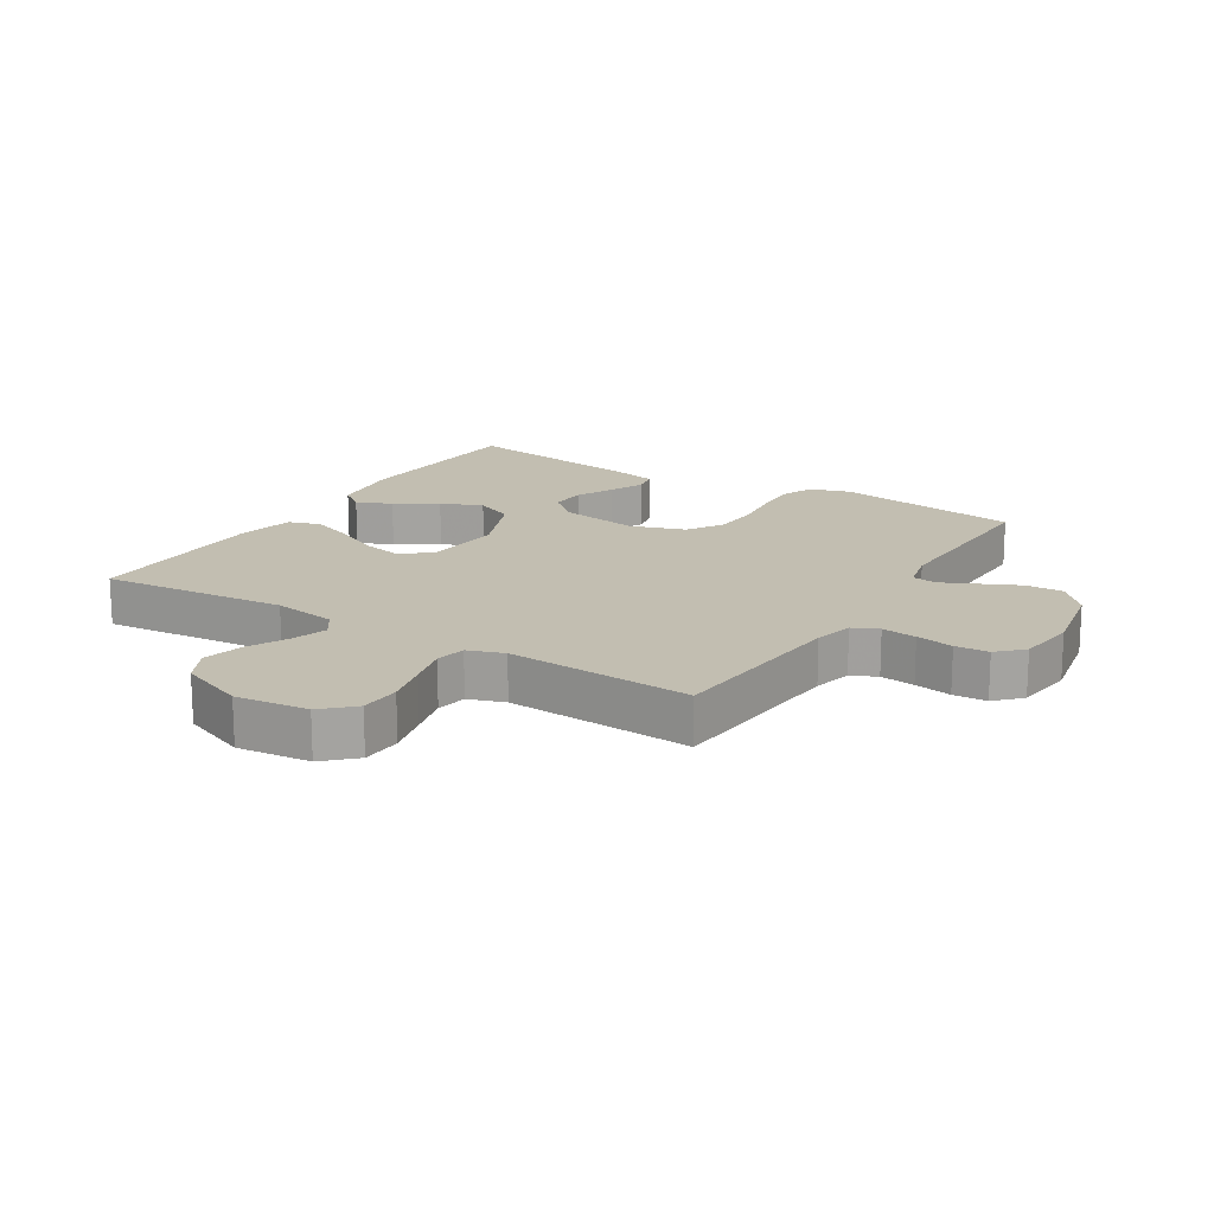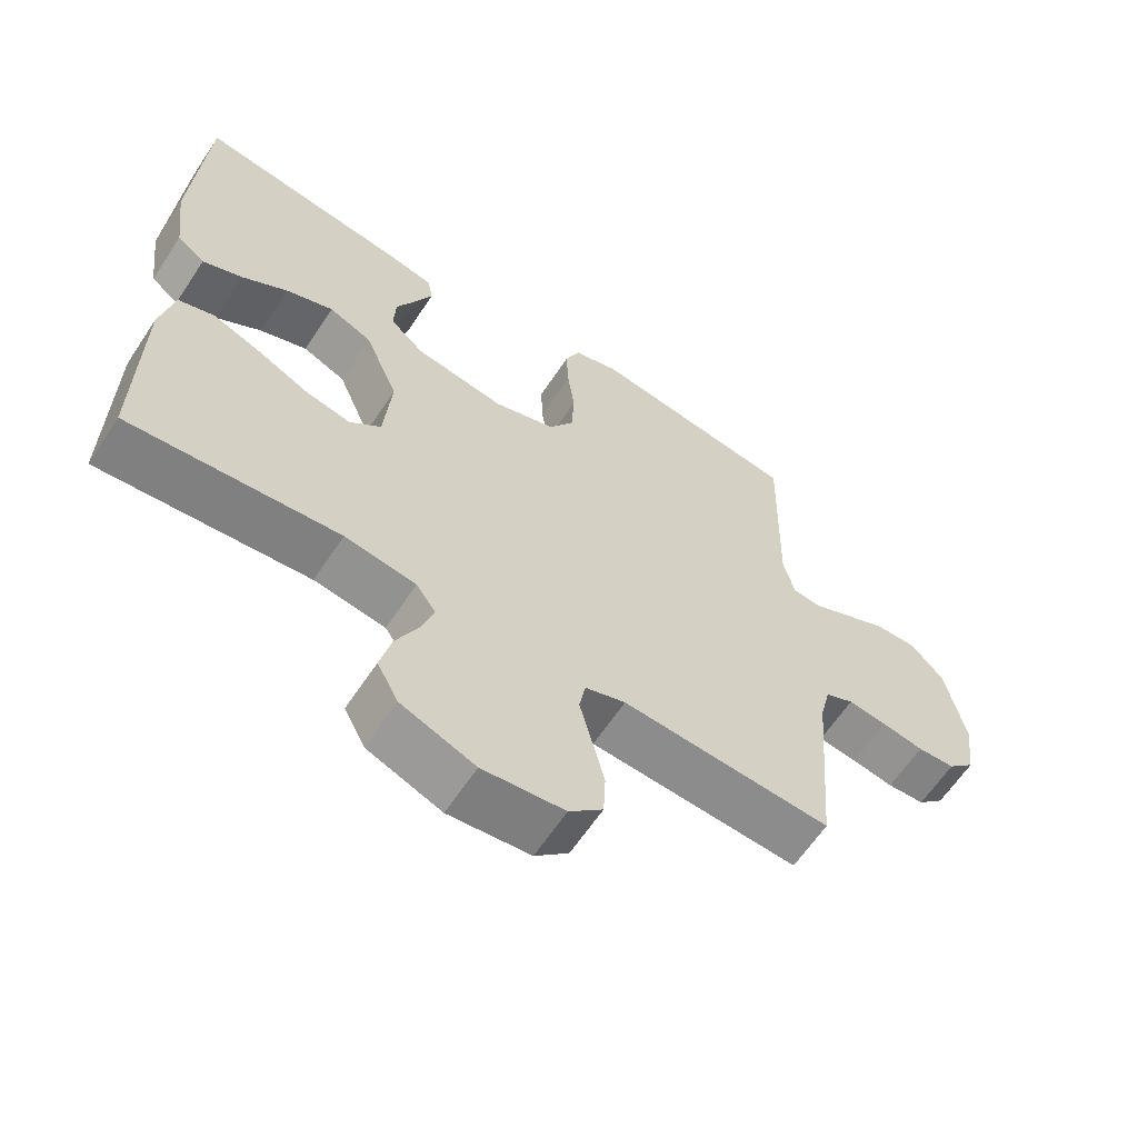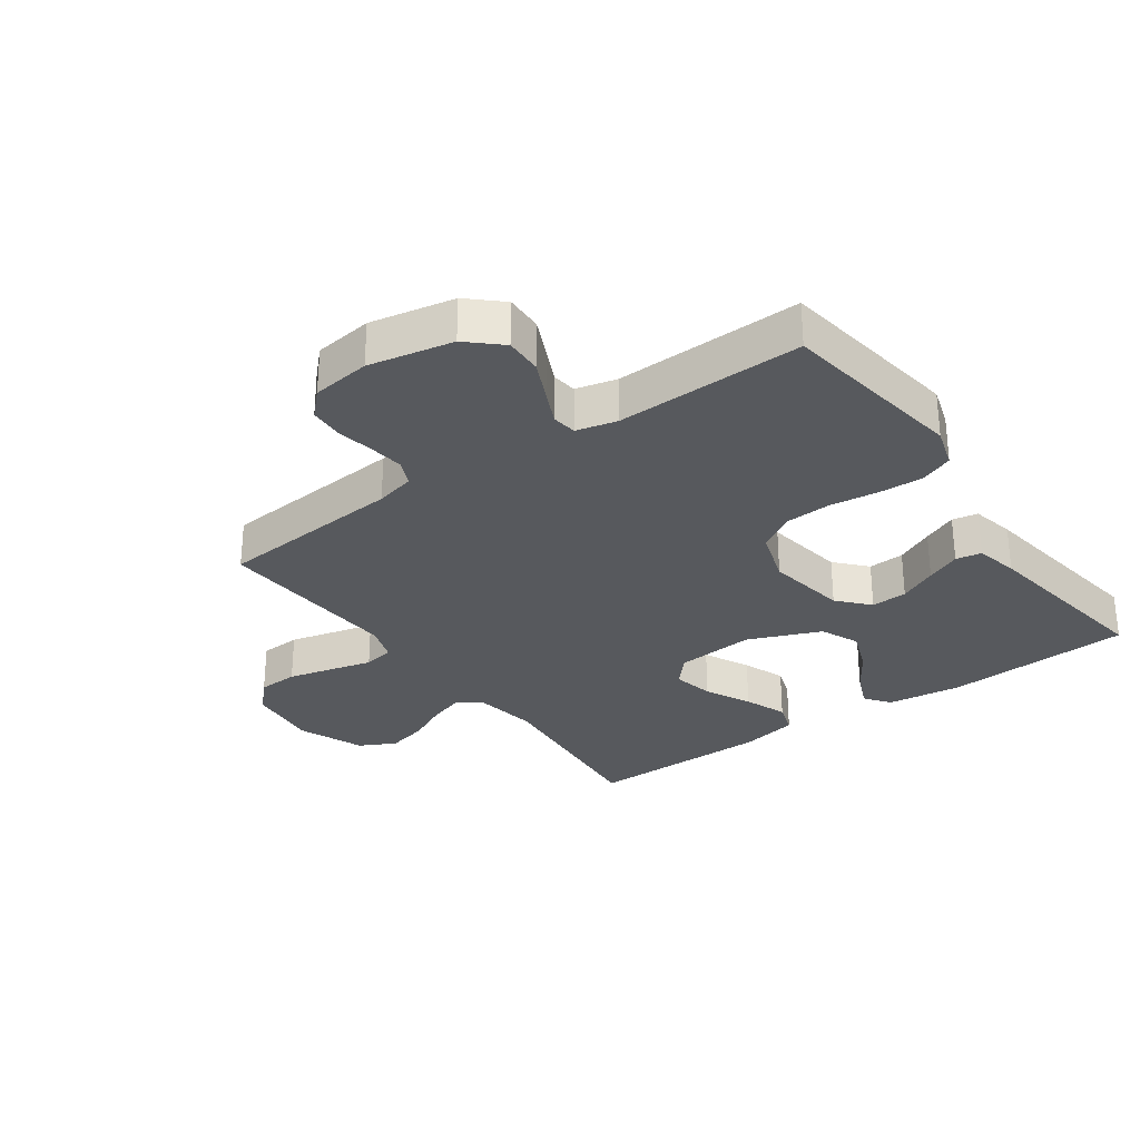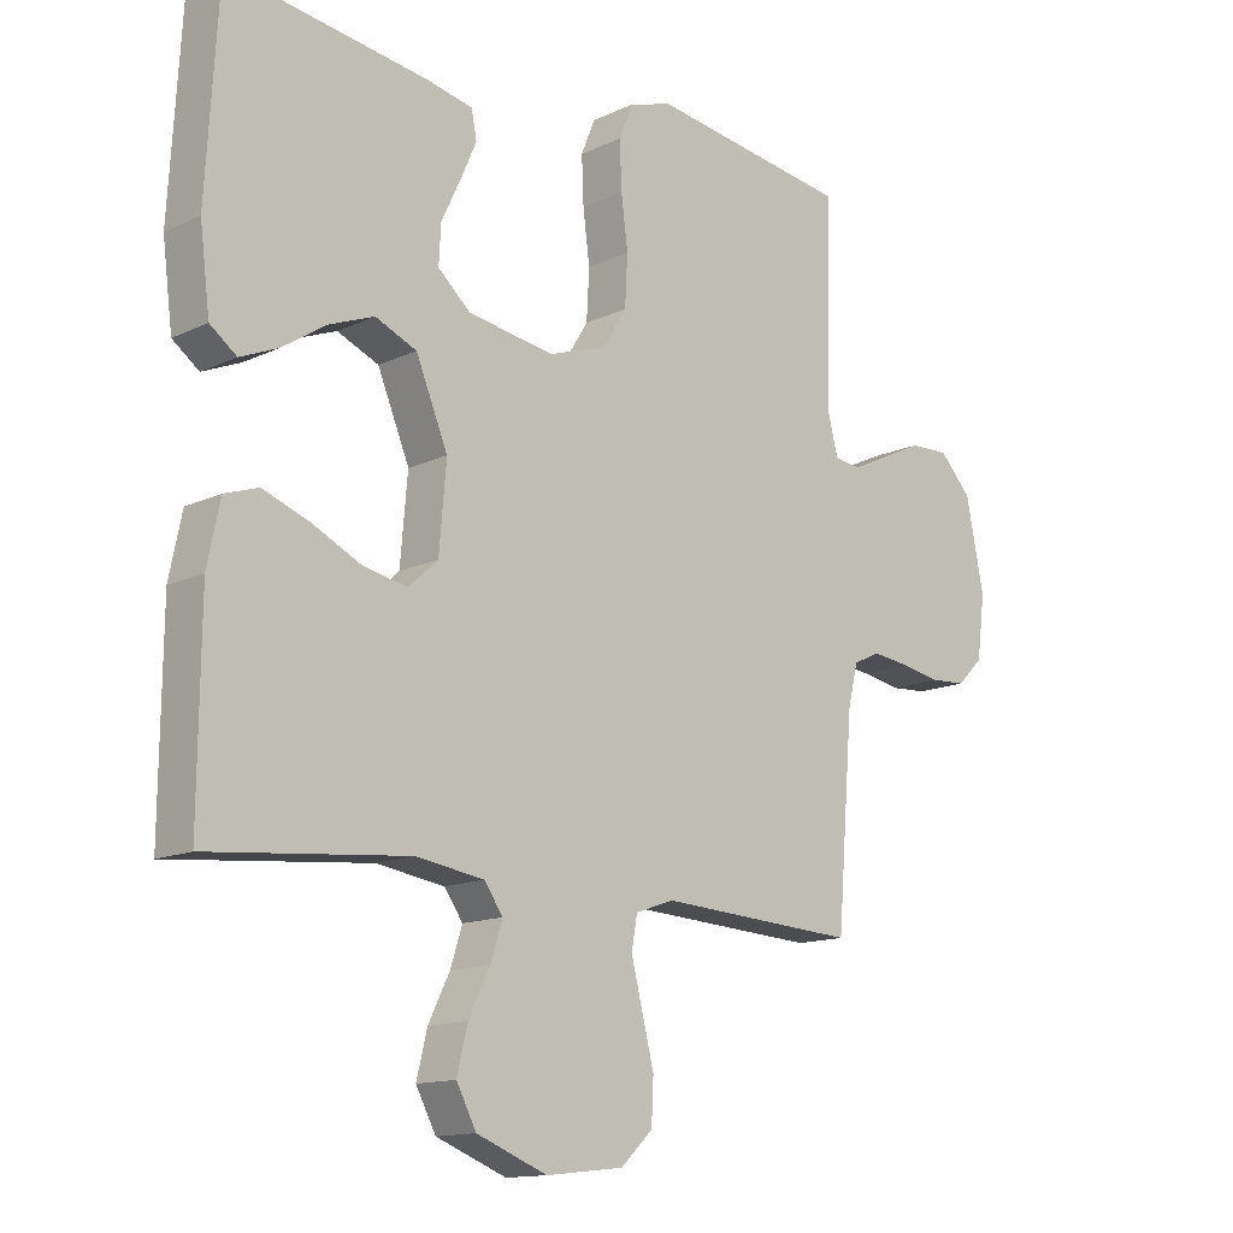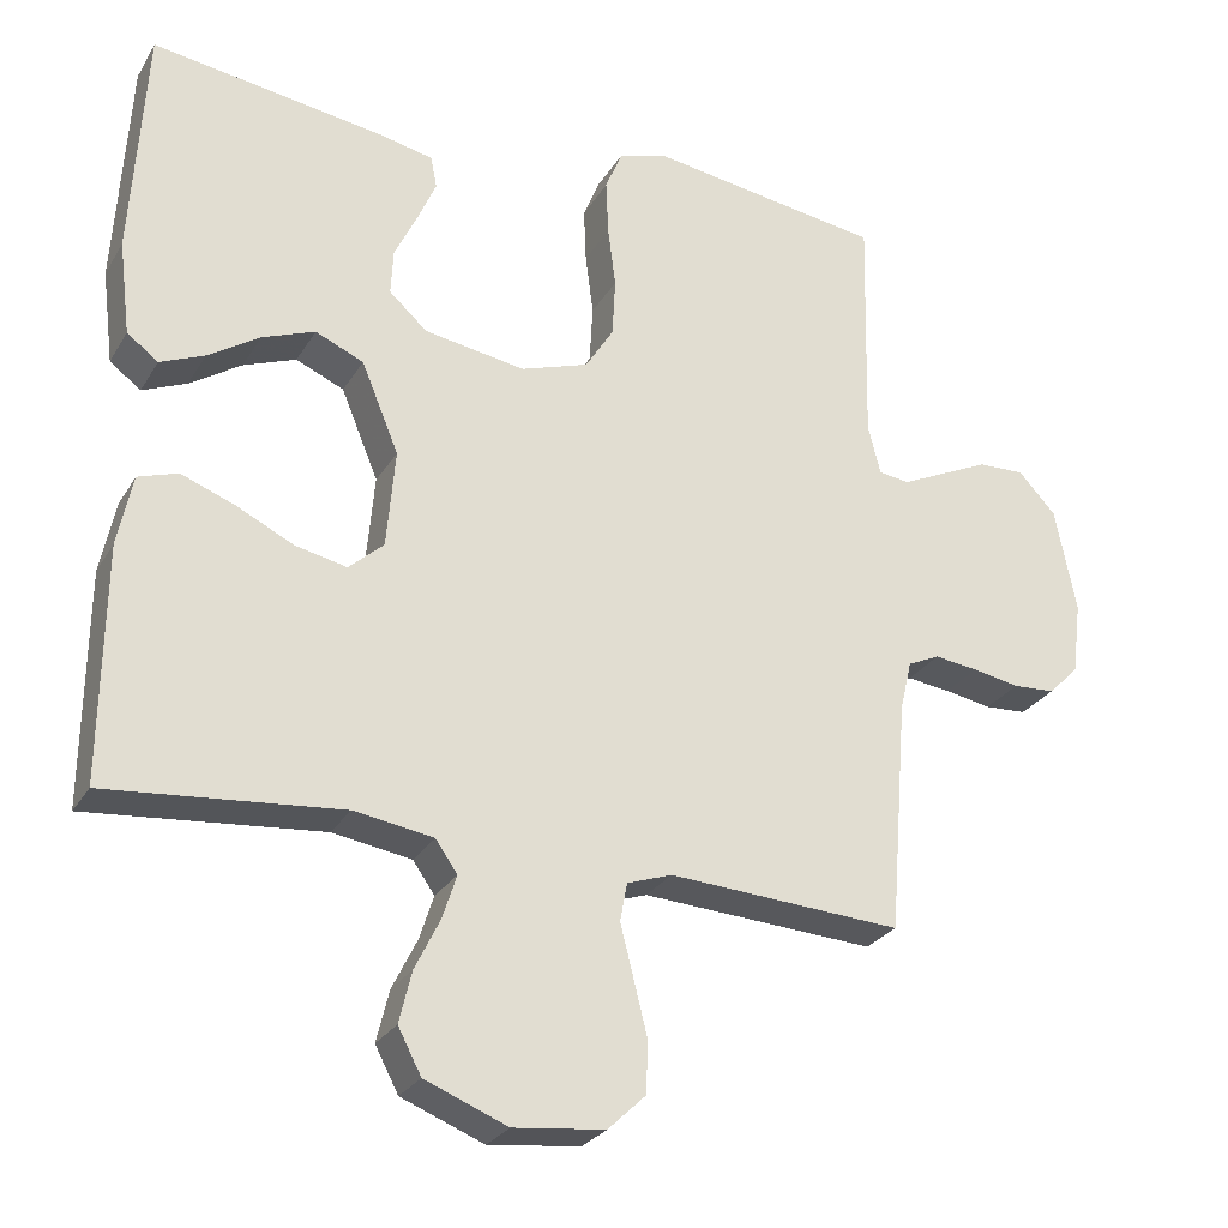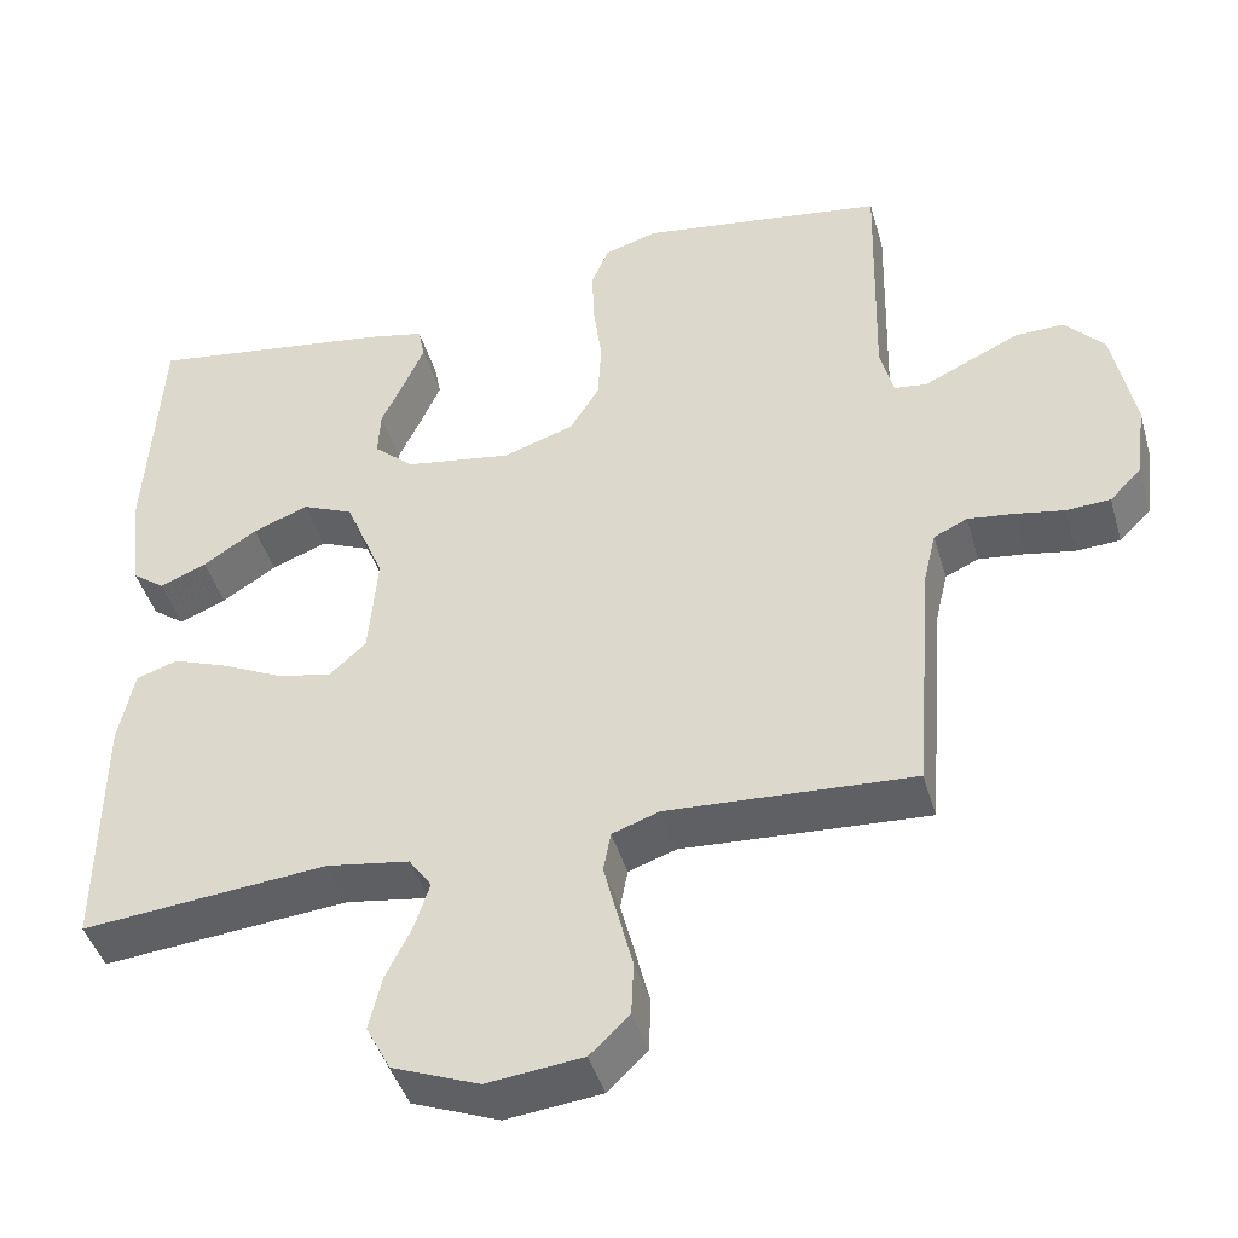
<metadata>
{"format":"obj","ext":"obj","renderer":"f3d","projection":"perspective","resolution":1024,"background":"white","views":[{"elev":17.1,"azim":-148.1,"up":"+Y"},{"elev":-62.7,"azim":146.5,"up":"+Z"},{"elev":-29.5,"azim":-54.4,"up":"+Y"},{"elev":-13.6,"azim":136.5,"up":"+Z"},{"elev":-27.0,"azim":155.1,"up":"+Z"},{"elev":-43.7,"azim":-164.1,"up":"+Z"}]}
</metadata>
<code>
v 0.5 0.07 0.5
v 0.518 0.07 0.2
v 0.503 0.07 0.08
v 0.463 0.07 0.05
v 0.406 0.07 0.074
v 0.34 0.07 0.117
v 0.272 0.07 0.143
v 0.21 0.07 0.116
v 0.162 0.07 0
v 0.173 0.07 -0.127
v 0.218 0.07 -0.167
v 0.284 0.07 -0.153
v 0.358 0.07 -0.117
v 0.427 0.07 -0.091
v 0.478 0.07 -0.108
v 0.497 0.07 -0.2
v 0.5 0.07 -0.5
v 0.2 0.07 -0.472
v 0.098 0.07 -0.488
v 0.07 0.07 -0.528
v 0.088 0.07 -0.584
v 0.12 0.07 -0.649
v 0.136 0.07 -0.715
v 0.106 0.07 -0.772
v 0 0.07 -0.814
v -0.117 0.07 -0.801
v -0.165 0.07 -0.755
v -0.168 0.07 -0.69
v -0.15 0.07 -0.618
v -0.133 0.07 -0.551
v -0.142 0.07 -0.502
v -0.2 0.07 -0.482
v -0.5 0.07 -0.5
v -0.524 0.07 -0.2
v -0.539 0.07 -0.137
v -0.58 0.07 -0.118
v -0.636 0.07 -0.125
v -0.696 0.07 -0.136
v -0.75 0.07 -0.133
v -0.789 0.07 -0.094
v -0.801 0.07 0
v -0.774 0.07 0.135
v -0.726 0.07 0.187
v -0.666 0.07 0.185
v -0.604 0.07 0.156
v -0.549 0.07 0.13
v -0.509 0.07 0.135
v -0.493 0.07 0.2
v -0.5 0.07 0.5
v -0.2 0.07 0.544
v -0.135 0.07 0.524
v -0.114 0.07 0.472
v -0.117 0.07 0.401
v -0.127 0.07 0.323
v -0.123 0.07 0.248
v -0.087 0.07 0.19
v 0 0.07 0.161
v 0.13 0.07 0.182
v 0.179 0.07 0.226
v 0.176 0.07 0.284
v 0.147 0.07 0.345
v 0.123 0.07 0.4
v 0.131 0.07 0.441
v 0.2 0.07 0.456
v 0.5 0 0.5
v 0.518 0 0.2
v 0.503 0 0.08
v 0.463 0 0.05
v 0.406 0 0.074
v 0.34 0 0.117
v 0.272 0 0.143
v 0.21 0 0.116
v 0.162 0 0
v 0.173 0 -0.127
v 0.218 0 -0.167
v 0.284 0 -0.153
v 0.358 0 -0.117
v 0.427 0 -0.091
v 0.478 0 -0.108
v 0.497 0 -0.2
v 0.5 0 -0.5
v 0.2 0 -0.472
v 0.098 0 -0.488
v 0.07 0 -0.528
v 0.088 0 -0.584
v 0.12 0 -0.649
v 0.136 0 -0.715
v 0.106 0 -0.772
v 0 0 -0.814
v -0.117 0 -0.801
v -0.165 0 -0.755
v -0.168 0 -0.69
v -0.15 0 -0.618
v -0.133 0 -0.551
v -0.142 0 -0.502
v -0.2 0 -0.482
v -0.5 0 -0.5
v -0.524 0 -0.2
v -0.539 0 -0.137
v -0.58 0 -0.118
v -0.636 0 -0.125
v -0.696 0 -0.136
v -0.75 0 -0.133
v -0.789 0 -0.094
v -0.801 0 0
v -0.774 0 0.135
v -0.726 0 0.187
v -0.666 0 0.185
v -0.604 0 0.156
v -0.549 0 0.13
v -0.509 0 0.135
v -0.493 0 0.2
v -0.5 0 0.5
v -0.2 0 0.544
v -0.135 0 0.524
v -0.114 0 0.472
v -0.117 0 0.401
v -0.127 0 0.323
v -0.123 0 0.248
v -0.087 0 0.19
v 0 0 0.161
v 0.13 0 0.182
v 0.179 0 0.226
v 0.176 0 0.284
v 0.147 0 0.345
v 0.123 0 0.4
v 0.131 0 0.441
v 0.2 0 0.456
f 4 5 6
f 3 4 6
f 2 3 6
f 1 2 6
f 64 1 6
f 63 64 6
f 62 63 6
f 61 62 6
f 60 61 6
f 59 60 6 7
f 58 59 7 8
f 57 58 8 9
f 56 57 9 10
f 52 53 54
f 51 52 54
f 50 51 54
f 49 50 54
f 48 49 54
f 47 48 54 55
f 44 45 46
f 43 44 46
f 42 43 46
f 41 42 46
f 40 41 46
f 39 40 46
f 38 39 46
f 37 38 46
f 36 37 46 47
f 47 55 56
f 36 47 56
f 35 36 56
f 32 33 34
f 35 56 10
f 34 35 10
f 32 34 10
f 31 32 10
f 28 29 30
f 27 28 30
f 26 27 30
f 25 26 30
f 24 25 30
f 23 24 30
f 22 23 30
f 21 22 30
f 16 17 18
f 15 16 18
f 14 15 18
f 13 14 18
f 12 13 18
f 11 12 18 19
f 10 11 19 20
f 20 21 30 31
f 10 20 31
f 70 69 68
f 70 68 67
f 70 67 66
f 70 66 65
f 70 65 128
f 70 128 127
f 70 127 126
f 70 126 125
f 70 125 124
f 71 70 124 123
f 72 71 123 122
f 73 72 122 121
f 74 73 121 120
f 118 117 116
f 118 116 115
f 118 115 114
f 118 114 113
f 118 113 112
f 119 118 112 111
f 110 109 108
f 110 108 107
f 110 107 106
f 110 106 105
f 110 105 104
f 110 104 103
f 110 103 102
f 110 102 101
f 111 110 101 100
f 120 119 111
f 120 111 100
f 120 100 99
f 98 97 96
f 74 120 99
f 74 99 98
f 74 98 96
f 74 96 95
f 94 93 92
f 94 92 91
f 94 91 90
f 94 90 89
f 94 89 88
f 94 88 87
f 94 87 86
f 94 86 85
f 82 81 80
f 82 80 79
f 82 79 78
f 82 78 77
f 82 77 76
f 83 82 76 75
f 84 83 75 74
f 95 94 85 84
f 95 84 74
f 1 65 66 2
f 2 66 67 3
f 3 67 68 4
f 4 68 69 5
f 5 69 70 6
f 6 70 71 7
f 7 71 72 8
f 8 72 73 9
f 9 73 74 10
f 10 74 75 11
f 11 75 76 12
f 12 76 77 13
f 13 77 78 14
f 14 78 79 15
f 15 79 80 16
f 16 80 81 17
f 17 81 82 18
f 18 82 83 19
f 19 83 84 20
f 20 84 85 21
f 21 85 86 22
f 22 86 87 23
f 23 87 88 24
f 24 88 89 25
f 25 89 90 26
f 26 90 91 27
f 27 91 92 28
f 28 92 93 29
f 29 93 94 30
f 30 94 95 31
f 31 95 96 32
f 32 96 97 33
f 33 97 98 34
f 34 98 99 35
f 35 99 100 36
f 36 100 101 37
f 37 101 102 38
f 38 102 103 39
f 39 103 104 40
f 40 104 105 41
f 41 105 106 42
f 42 106 107 43
f 43 107 108 44
f 44 108 109 45
f 45 109 110 46
f 46 110 111 47
f 47 111 112 48
f 48 112 113 49
f 49 113 114 50
f 50 114 115 51
f 51 115 116 52
f 52 116 117 53
f 53 117 118 54
f 54 118 119 55
f 55 119 120 56
f 56 120 121 57
f 57 121 122 58
f 58 122 123 59
f 59 123 124 60
f 60 124 125 61
f 61 125 126 62
f 62 126 127 63
f 63 127 128 64
f 64 128 65 1

</code>
